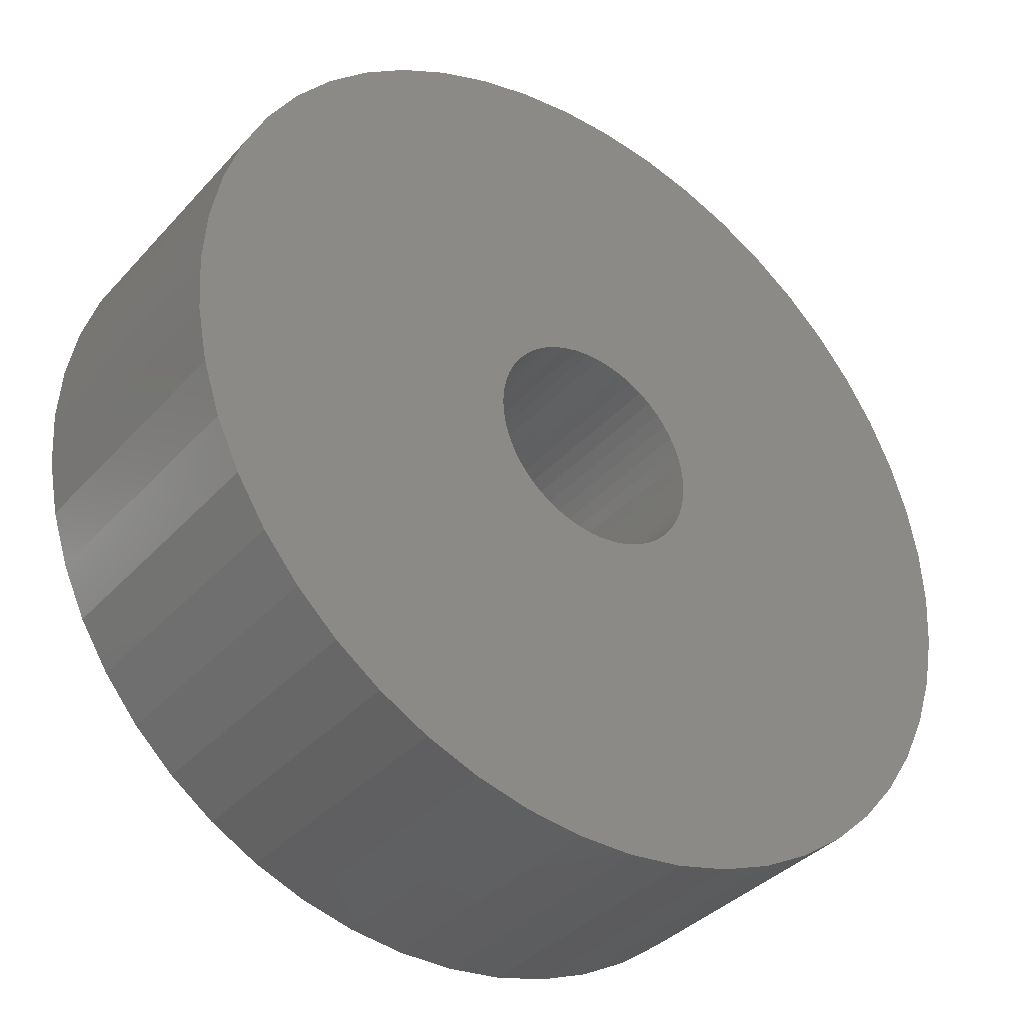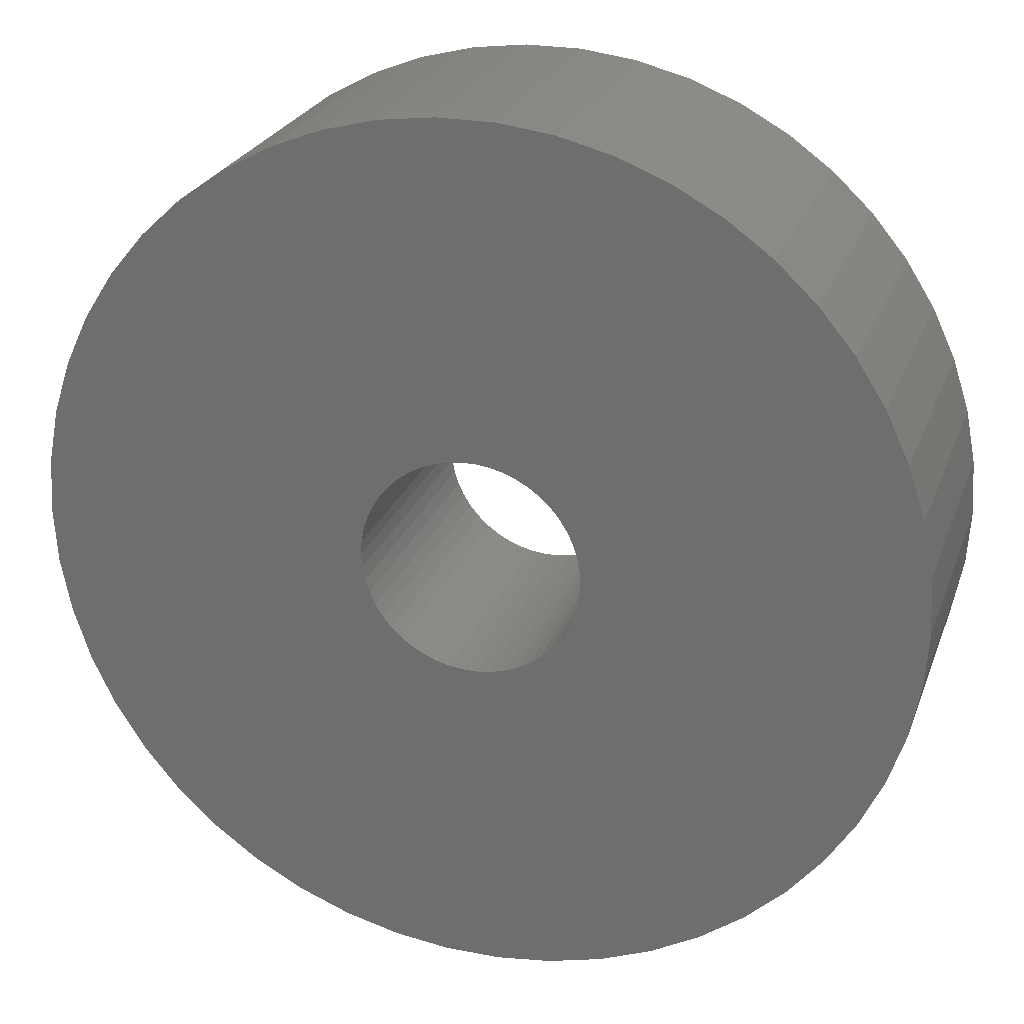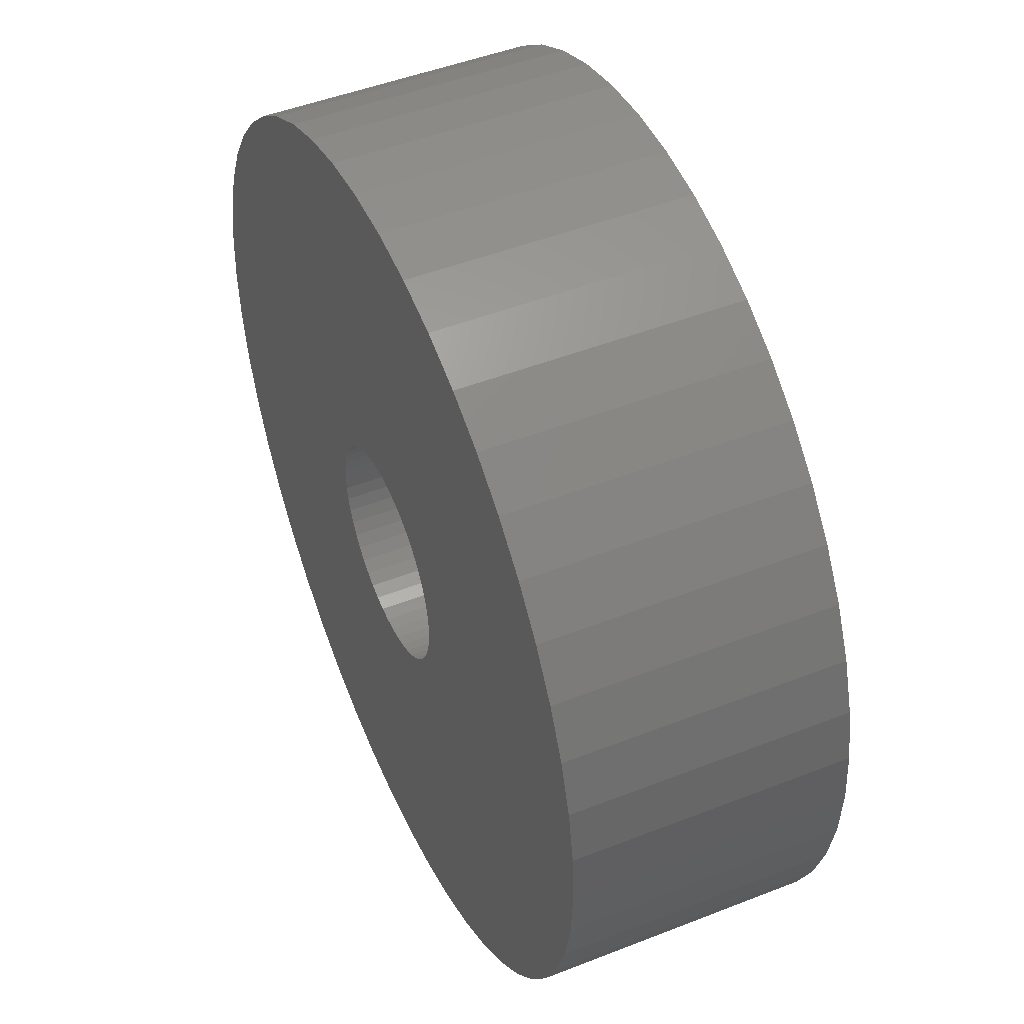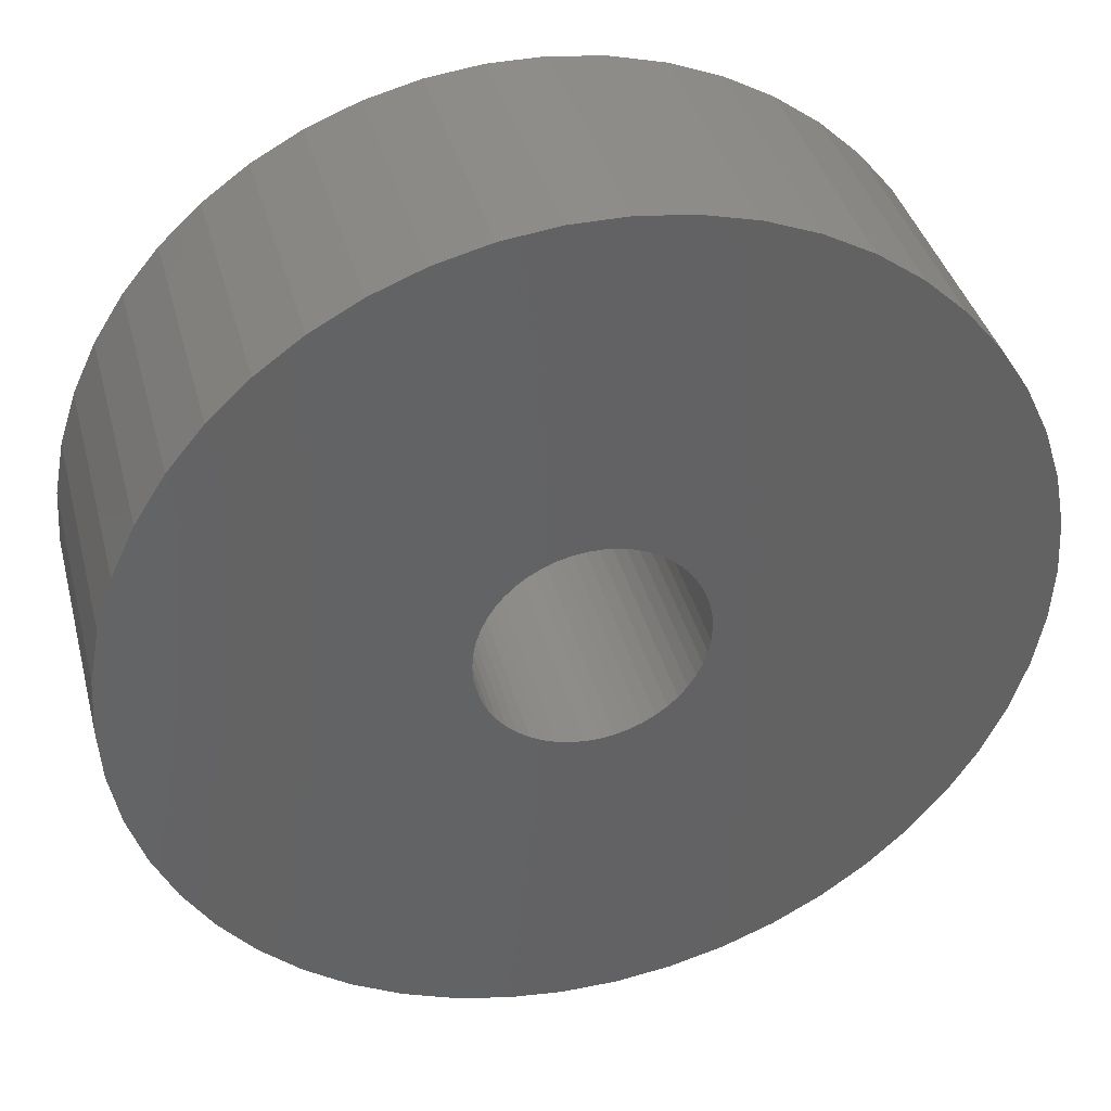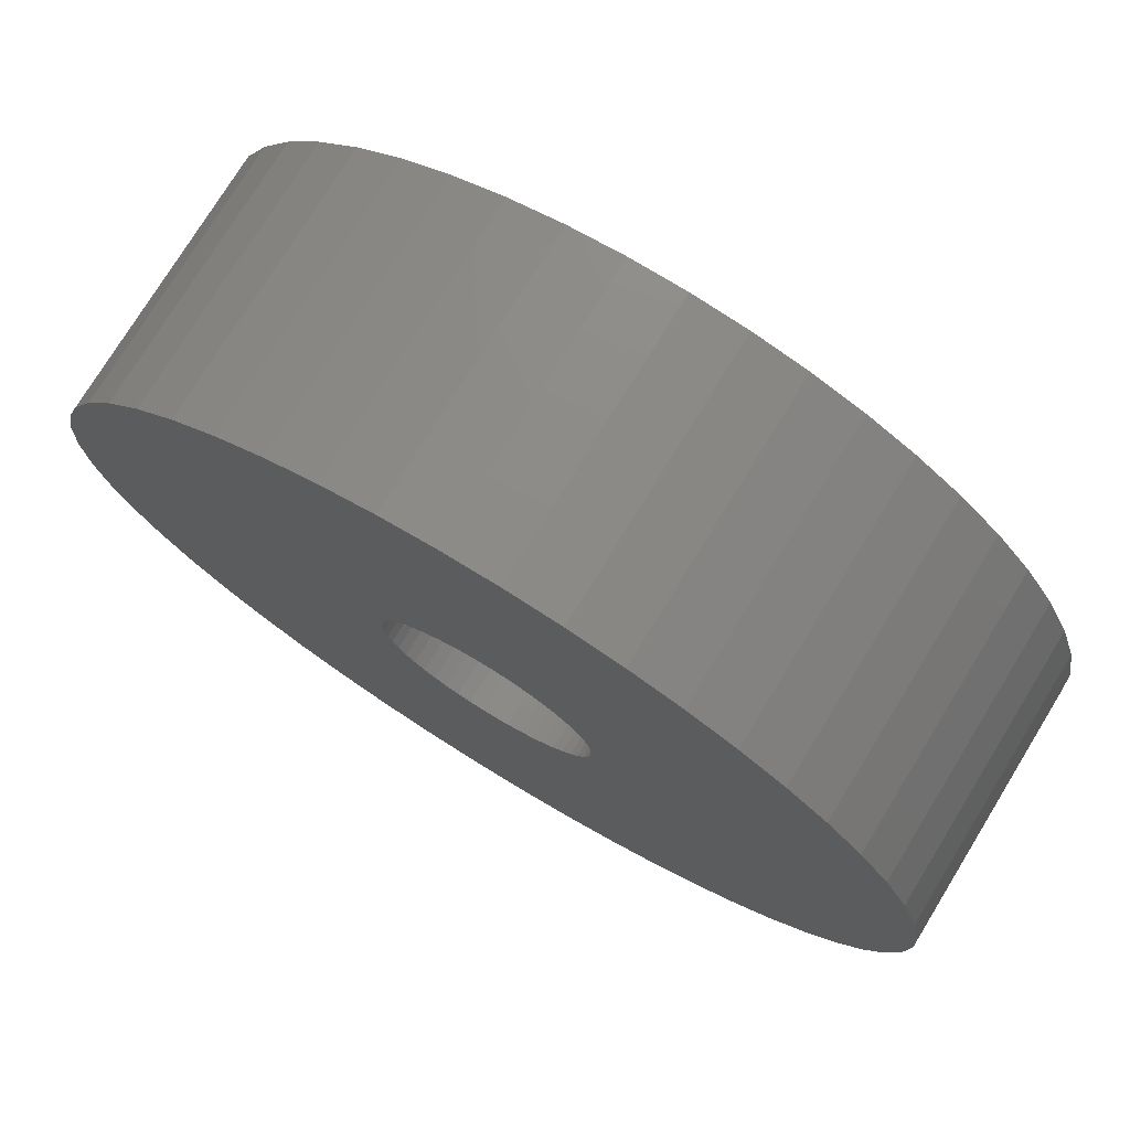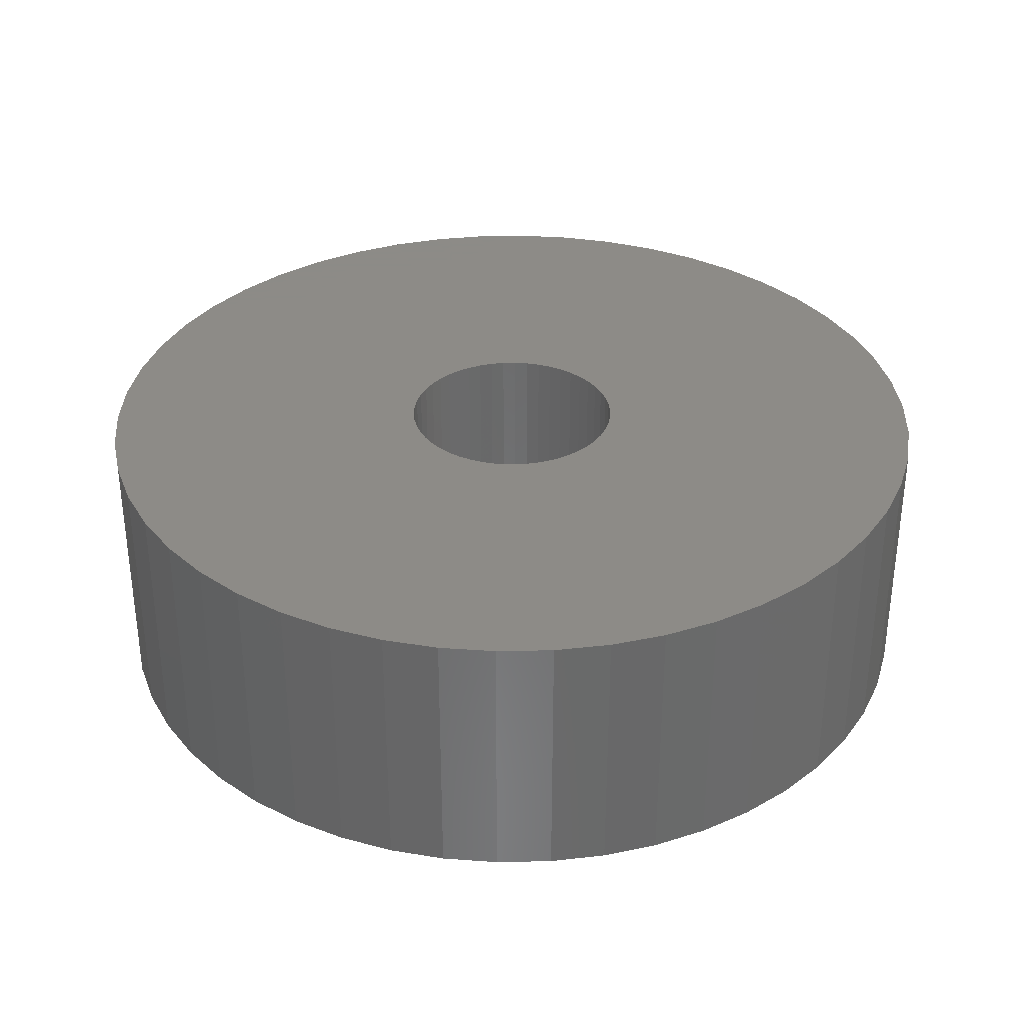
<metadata>
{"format":"stl","ext":"stl","renderer":"f3d","projection":"perspective","resolution":1024,"background":"white","views":[{"elev":-36.9,"azim":-36.4,"up":"+Y"},{"elev":24.9,"azim":-162.5,"up":"+Y"},{"elev":47.9,"azim":-113.8,"up":"+Y"},{"elev":38.6,"azim":-14.4,"up":"+Y"},{"elev":75.6,"azim":-148.5,"up":"+Y"},{"elev":33.8,"azim":-52.0,"up":"+Z"}]}
</metadata>
<code>
# stl→obj: 200 verts, 400 faces
v 13 0 4
v 12.9 1.629 -4
v 12.9 1.629 4
v 13 0 -4
v -13 0 -4
v -12.9 1.629 4
v -12.9 1.629 -4
v -13 0 4
v 0.8163 12.97 -4
v -0.8163 12.97 4
v 0.8163 12.97 4
v -0.8163 12.97 -4
v -0.8163 -12.97 -4
v 0.8163 -12.97 4
v -0.8163 -12.97 4
v 0.8163 -12.97 -4
v 9.477 -8.899 4
v 10.52 -7.641 -4
v 10.52 -7.641 4
v 9.477 -8.899 -4
v 9.477 8.899 -4
v 8.287 10.02 4
v 9.477 8.899 4
v 8.287 10.02 -4
v -8.287 10.02 -4
v -9.477 8.899 4
v -8.287 10.02 4
v -9.477 8.899 -4
v -4.017 12.36 -4
v -5.535 11.76 4
v -4.017 12.36 4
v -5.535 11.76 -4
v 12.09 4.786 4
v 11.39 6.263 -4
v 11.39 6.263 4
v 12.09 4.786 -4
v 5.535 11.76 -4
v 4.017 12.36 4
v 5.535 11.76 4
v 4.017 12.36 -4
v 6.966 10.98 -4
v 6.966 10.98 4
v -11.39 6.263 -4
v -10.52 7.641 4
v -10.52 7.641 -4
v -11.39 6.263 4
v 3.25 0 4
v 3.224 0.4073 4
v 12.59 3.233 4
v 12.9 -1.629 4
v 3.148 0.8082 4
v 3.224 -0.4073 4
v 3.022 1.196 4
v 12.59 -3.233 4
v 2.848 1.566 4
v 10.52 7.641 4
v 3.148 -0.8082 4
v 2.629 1.91 4
v 12.09 -4.786 4
v 2.369 2.225 4
v 3.022 -1.196 4
v 2.072 2.504 4
v 11.39 -6.263 4
v 1.741 2.744 4
v 2.848 -1.566 4
v 1.384 2.941 4
v 2.629 -1.91 4
v 1.004 3.091 4
v 2.436 12.77 4
v 0.609 3.192 4
v 0.2041 3.244 4
v -0.2041 3.244 4
v -0.609 3.192 4
v -2.436 12.77 4
v -1.004 3.091 4
v -1.384 2.941 4
v -1.741 2.744 4
v -6.966 10.98 4
v -2.072 2.504 4
v -2.369 2.225 4
v -2.629 1.91 4
v 2.369 -2.225 4
v 8.287 -10.02 4
v 2.072 -2.504 4
v 6.966 -10.98 4
v 1.741 -2.744 4
v 5.535 -11.76 4
v 1.384 -2.941 4
v 4.017 -12.36 4
v 1.004 -3.091 4
v 2.436 -12.77 4
v 0.609 -3.192 4
v 0.2041 -3.244 4
v -0.2041 -3.244 4
v -0.609 -3.192 4
v -2.436 -12.77 4
v -1.004 -3.091 4
v -4.017 -12.36 4
v -1.384 -2.941 4
v -5.535 -11.76 4
v -1.741 -2.744 4
v -6.966 -10.98 4
v -2.072 -2.504 4
v -8.287 -10.02 4
v -2.369 -2.225 4
v -9.477 -8.899 4
v -2.629 -1.91 4
v -10.52 -7.641 4
v -2.848 -1.566 4
v -11.39 -6.263 4
v -3.022 -1.196 4
v -12.09 -4.786 4
v -3.148 -0.8082 4
v -12.59 -3.233 4
v -3.224 -0.4073 4
v -12.9 -1.629 4
v -3.25 0 4
v -2.848 1.566 4
v -3.022 1.196 4
v -12.09 4.786 4
v -3.148 0.8082 4
v -12.59 3.233 4
v -3.224 0.4073 4
v -6.966 10.98 -4
v -2.436 12.77 -4
v 3.25 0 -4
v 12.9 -1.629 -4
v 3.224 -0.4073 -4
v 12.59 -3.233 -4
v 3.148 -0.8082 -4
v 12.09 -4.786 -4
v 3.224 0.4073 -4
v 3.022 -1.196 -4
v 11.39 -6.263 -4
v 12.59 3.233 -4
v 2.848 -1.566 -4
v 3.148 0.8082 -4
v 2.629 -1.91 -4
v 2.369 -2.225 -4
v 8.287 -10.02 -4
v 3.022 1.196 -4
v 2.072 -2.504 -4
v 6.966 -10.98 -4
v 1.741 -2.744 -4
v 5.535 -11.76 -4
v 2.848 1.566 -4
v 1.384 -2.941 -4
v 4.017 -12.36 -4
v 10.52 7.641 -4
v 2.629 1.91 -4
v 1.004 -3.091 -4
v 2.436 -12.77 -4
v 0.609 -3.192 -4
v 0.2041 -3.244 -4
v -0.2041 -3.244 -4
v -0.609 -3.192 -4
v -2.436 -12.77 -4
v -1.004 -3.091 -4
v -4.017 -12.36 -4
v -1.384 -2.941 -4
v -5.535 -11.76 -4
v -1.741 -2.744 -4
v -6.966 -10.98 -4
v -2.072 -2.504 -4
v -8.287 -10.02 -4
v -2.369 -2.225 -4
v -9.477 -8.899 -4
v -10.52 -7.641 -4
v -2.629 -1.91 -4
v 2.369 2.225 -4
v 2.072 2.504 -4
v 1.741 2.744 -4
v 1.384 2.941 -4
v 1.004 3.091 -4
v 2.436 12.77 -4
v 0.609 3.192 -4
v 0.2041 3.244 -4
v -0.2041 3.244 -4
v -0.609 3.192 -4
v -1.004 3.091 -4
v -1.384 2.941 -4
v -1.741 2.744 -4
v -2.072 2.504 -4
v -2.369 2.225 -4
v -2.629 1.91 -4
v -2.848 1.566 -4
v -3.022 1.196 -4
v -12.09 4.786 -4
v -3.148 0.8082 -4
v -12.59 3.233 -4
v -3.224 0.4073 -4
v -3.25 0 -4
v -2.848 -1.566 -4
v -11.39 -6.263 -4
v -3.022 -1.196 -4
v -12.09 -4.786 -4
v -3.148 -0.8082 -4
v -12.59 -3.233 -4
v -3.224 -0.4073 -4
v -12.9 -1.629 -4
f 1 2 3
f 2 1 4
f 5 6 7
f 6 5 8
f 9 10 11
f 10 9 12
f 13 14 15
f 14 13 16
f 17 18 19
f 18 17 20
f 21 22 23
f 22 21 24
f 25 26 27
f 26 25 28
f 29 30 31
f 30 29 32
f 33 34 35
f 34 33 36
f 37 38 39
f 38 37 40
f 41 39 42
f 39 41 37
f 43 44 45
f 44 43 46
f 45 26 28
f 26 45 44
f 47 1 3
f 48 3 49
f 1 47 50
f 51 49 33
f 52 50 47
f 53 33 35
f 50 52 54
f 55 35 56
f 57 54 52
f 58 56 23
f 54 57 59
f 60 23 22
f 61 59 57
f 62 22 42
f 59 61 63
f 64 42 39
f 65 63 61
f 66 39 38
f 63 65 19
f 67 19 65
f 3 48 47
f 49 51 48
f 33 53 51
f 35 55 53
f 56 58 55
f 68 38 69
f 23 60 58
f 22 62 60
f 42 64 62
f 39 66 64
f 38 68 66
f 70 69 11
f 69 70 68
f 11 71 70
f 11 72 71
f 10 72 11
f 72 10 73
f 74 73 10
f 73 74 75
f 31 75 74
f 75 31 76
f 30 76 31
f 76 30 77
f 78 77 30
f 77 78 79
f 27 79 78
f 79 27 80
f 26 80 27
f 44 81 26
f 80 26 81
f 19 67 17
f 82 17 67
f 17 82 83
f 84 83 82
f 83 84 85
f 86 85 84
f 85 86 87
f 88 87 86
f 87 88 89
f 90 89 88
f 89 90 91
f 92 91 90
f 91 92 14
f 93 14 92
f 94 14 93
f 15 94 95
f 94 15 14
f 96 95 97
f 98 97 99
f 100 99 101
f 102 101 103
f 104 103 105
f 95 96 15
f 106 105 107
f 108 107 109
f 110 109 111
f 112 111 113
f 114 113 115
f 97 98 96
f 116 115 117
f 81 44 118
f 46 118 44
f 99 100 98
f 118 46 119
f 101 102 100
f 120 119 46
f 103 104 102
f 119 120 121
f 105 106 104
f 122 121 120
f 107 108 106
f 121 122 123
f 109 110 108
f 6 123 122
f 111 112 110
f 123 6 117
f 113 114 112
f 8 117 6
f 115 116 114
f 117 8 116
f 124 27 78
f 27 124 25
f 125 31 74
f 31 125 29
f 126 4 127
f 128 127 129
f 4 126 2
f 130 129 131
f 132 2 126
f 133 131 134
f 2 132 135
f 136 134 18
f 137 135 132
f 138 18 20
f 135 137 36
f 139 20 140
f 141 36 137
f 142 140 143
f 36 141 34
f 144 143 145
f 146 34 141
f 147 145 148
f 34 146 149
f 150 149 146
f 127 128 126
f 129 130 128
f 131 133 130
f 134 136 133
f 18 138 136
f 151 148 152
f 20 139 138
f 140 142 139
f 143 144 142
f 145 147 144
f 148 151 147
f 153 152 16
f 152 153 151
f 16 154 153
f 16 155 154
f 13 155 16
f 155 13 156
f 157 156 13
f 156 157 158
f 159 158 157
f 158 159 160
f 161 160 159
f 160 161 162
f 163 162 161
f 162 163 164
f 165 164 163
f 164 165 166
f 167 166 165
f 168 169 167
f 166 167 169
f 149 150 21
f 170 21 150
f 21 170 24
f 171 24 170
f 24 171 41
f 172 41 171
f 41 172 37
f 173 37 172
f 37 173 40
f 174 40 173
f 40 174 175
f 176 175 174
f 175 176 9
f 177 9 176
f 178 9 177
f 12 178 179
f 178 12 9
f 125 179 180
f 29 180 181
f 32 181 182
f 124 182 183
f 25 183 184
f 179 125 12
f 28 184 185
f 45 185 186
f 43 186 187
f 188 187 189
f 190 189 191
f 180 29 125
f 7 191 192
f 169 168 193
f 194 193 168
f 181 32 29
f 193 194 195
f 182 124 32
f 196 195 194
f 183 25 124
f 195 196 197
f 184 28 25
f 198 197 196
f 185 45 28
f 197 198 199
f 186 43 45
f 200 199 198
f 187 188 43
f 199 200 192
f 189 190 188
f 5 192 200
f 191 7 190
f 192 5 7
f 49 36 33
f 36 49 135
f 3 135 49
f 135 3 2
f 56 21 23
f 21 56 149
f 35 149 56
f 149 35 34
f 40 69 38
f 69 40 175
f 175 11 69
f 11 175 9
f 24 42 22
f 42 24 41
f 188 46 43
f 46 188 120
f 190 120 188
f 120 190 122
f 7 122 190
f 122 7 6
f 32 78 30
f 78 32 124
f 12 74 10
f 74 12 125
f 50 4 1
f 4 50 127
f 143 83 85
f 83 143 140
f 148 87 89
f 87 148 145
f 59 129 54
f 129 59 131
f 54 127 50
f 127 54 129
f 161 98 100
f 98 161 159
f 167 108 168
f 108 167 106
f 200 8 5
f 8 200 116
f 198 116 200
f 116 198 114
f 196 114 198
f 114 196 112
f 140 17 83
f 17 140 20
f 145 85 87
f 85 145 143
f 152 89 91
f 89 152 148
f 16 91 14
f 91 16 152
f 19 134 63
f 134 19 18
f 157 15 96
f 15 157 13
f 165 102 104
f 102 165 163
f 159 96 98
f 96 159 157
f 167 104 106
f 104 167 165
f 194 112 196
f 112 194 110
f 63 131 59
f 131 63 134
f 163 100 102
f 100 163 161
f 168 110 194
f 110 168 108
f 126 48 132
f 48 126 47
f 117 191 123
f 191 117 192
f 178 71 72
f 71 178 177
f 154 94 93
f 94 154 155
f 139 67 138
f 67 139 82
f 171 60 62
f 60 171 170
f 184 79 80
f 79 184 183
f 181 75 76
f 75 181 180
f 141 55 146
f 55 141 53
f 146 58 150
f 58 146 55
f 174 66 68
f 66 174 173
f 176 68 70
f 68 176 174
f 172 62 64
f 62 172 171
f 119 186 118
f 186 119 187
f 81 184 80
f 184 81 185
f 121 187 119
f 187 121 189
f 182 76 77
f 76 182 181
f 179 72 73
f 72 179 178
f 153 93 92
f 93 153 154
f 144 88 86
f 88 144 147
f 137 53 141
f 53 137 51
f 132 51 137
f 51 132 48
f 150 60 170
f 60 150 58
f 177 70 71
f 70 177 176
f 173 64 66
f 64 173 172
f 118 185 81
f 185 118 186
f 123 189 121
f 189 123 191
f 183 77 79
f 77 183 182
f 180 73 75
f 73 180 179
f 133 57 130
f 57 133 61
f 130 52 128
f 52 130 57
f 109 195 111
f 195 109 193
f 142 86 84
f 86 142 144
f 128 47 126
f 47 128 52
f 111 197 113
f 197 111 195
f 139 84 82
f 84 139 142
f 151 92 90
f 92 151 153
f 136 61 133
f 61 136 65
f 138 65 136
f 65 138 67
f 155 95 94
f 95 155 156
f 156 97 95
f 97 156 158
f 105 169 107
f 169 105 166
f 164 105 103
f 105 164 166
f 113 199 115
f 199 113 197
f 115 192 117
f 192 115 199
f 162 103 101
f 103 162 164
f 107 193 109
f 193 107 169
f 147 90 88
f 90 147 151
f 158 99 97
f 99 158 160
f 160 101 99
f 101 160 162

</code>
